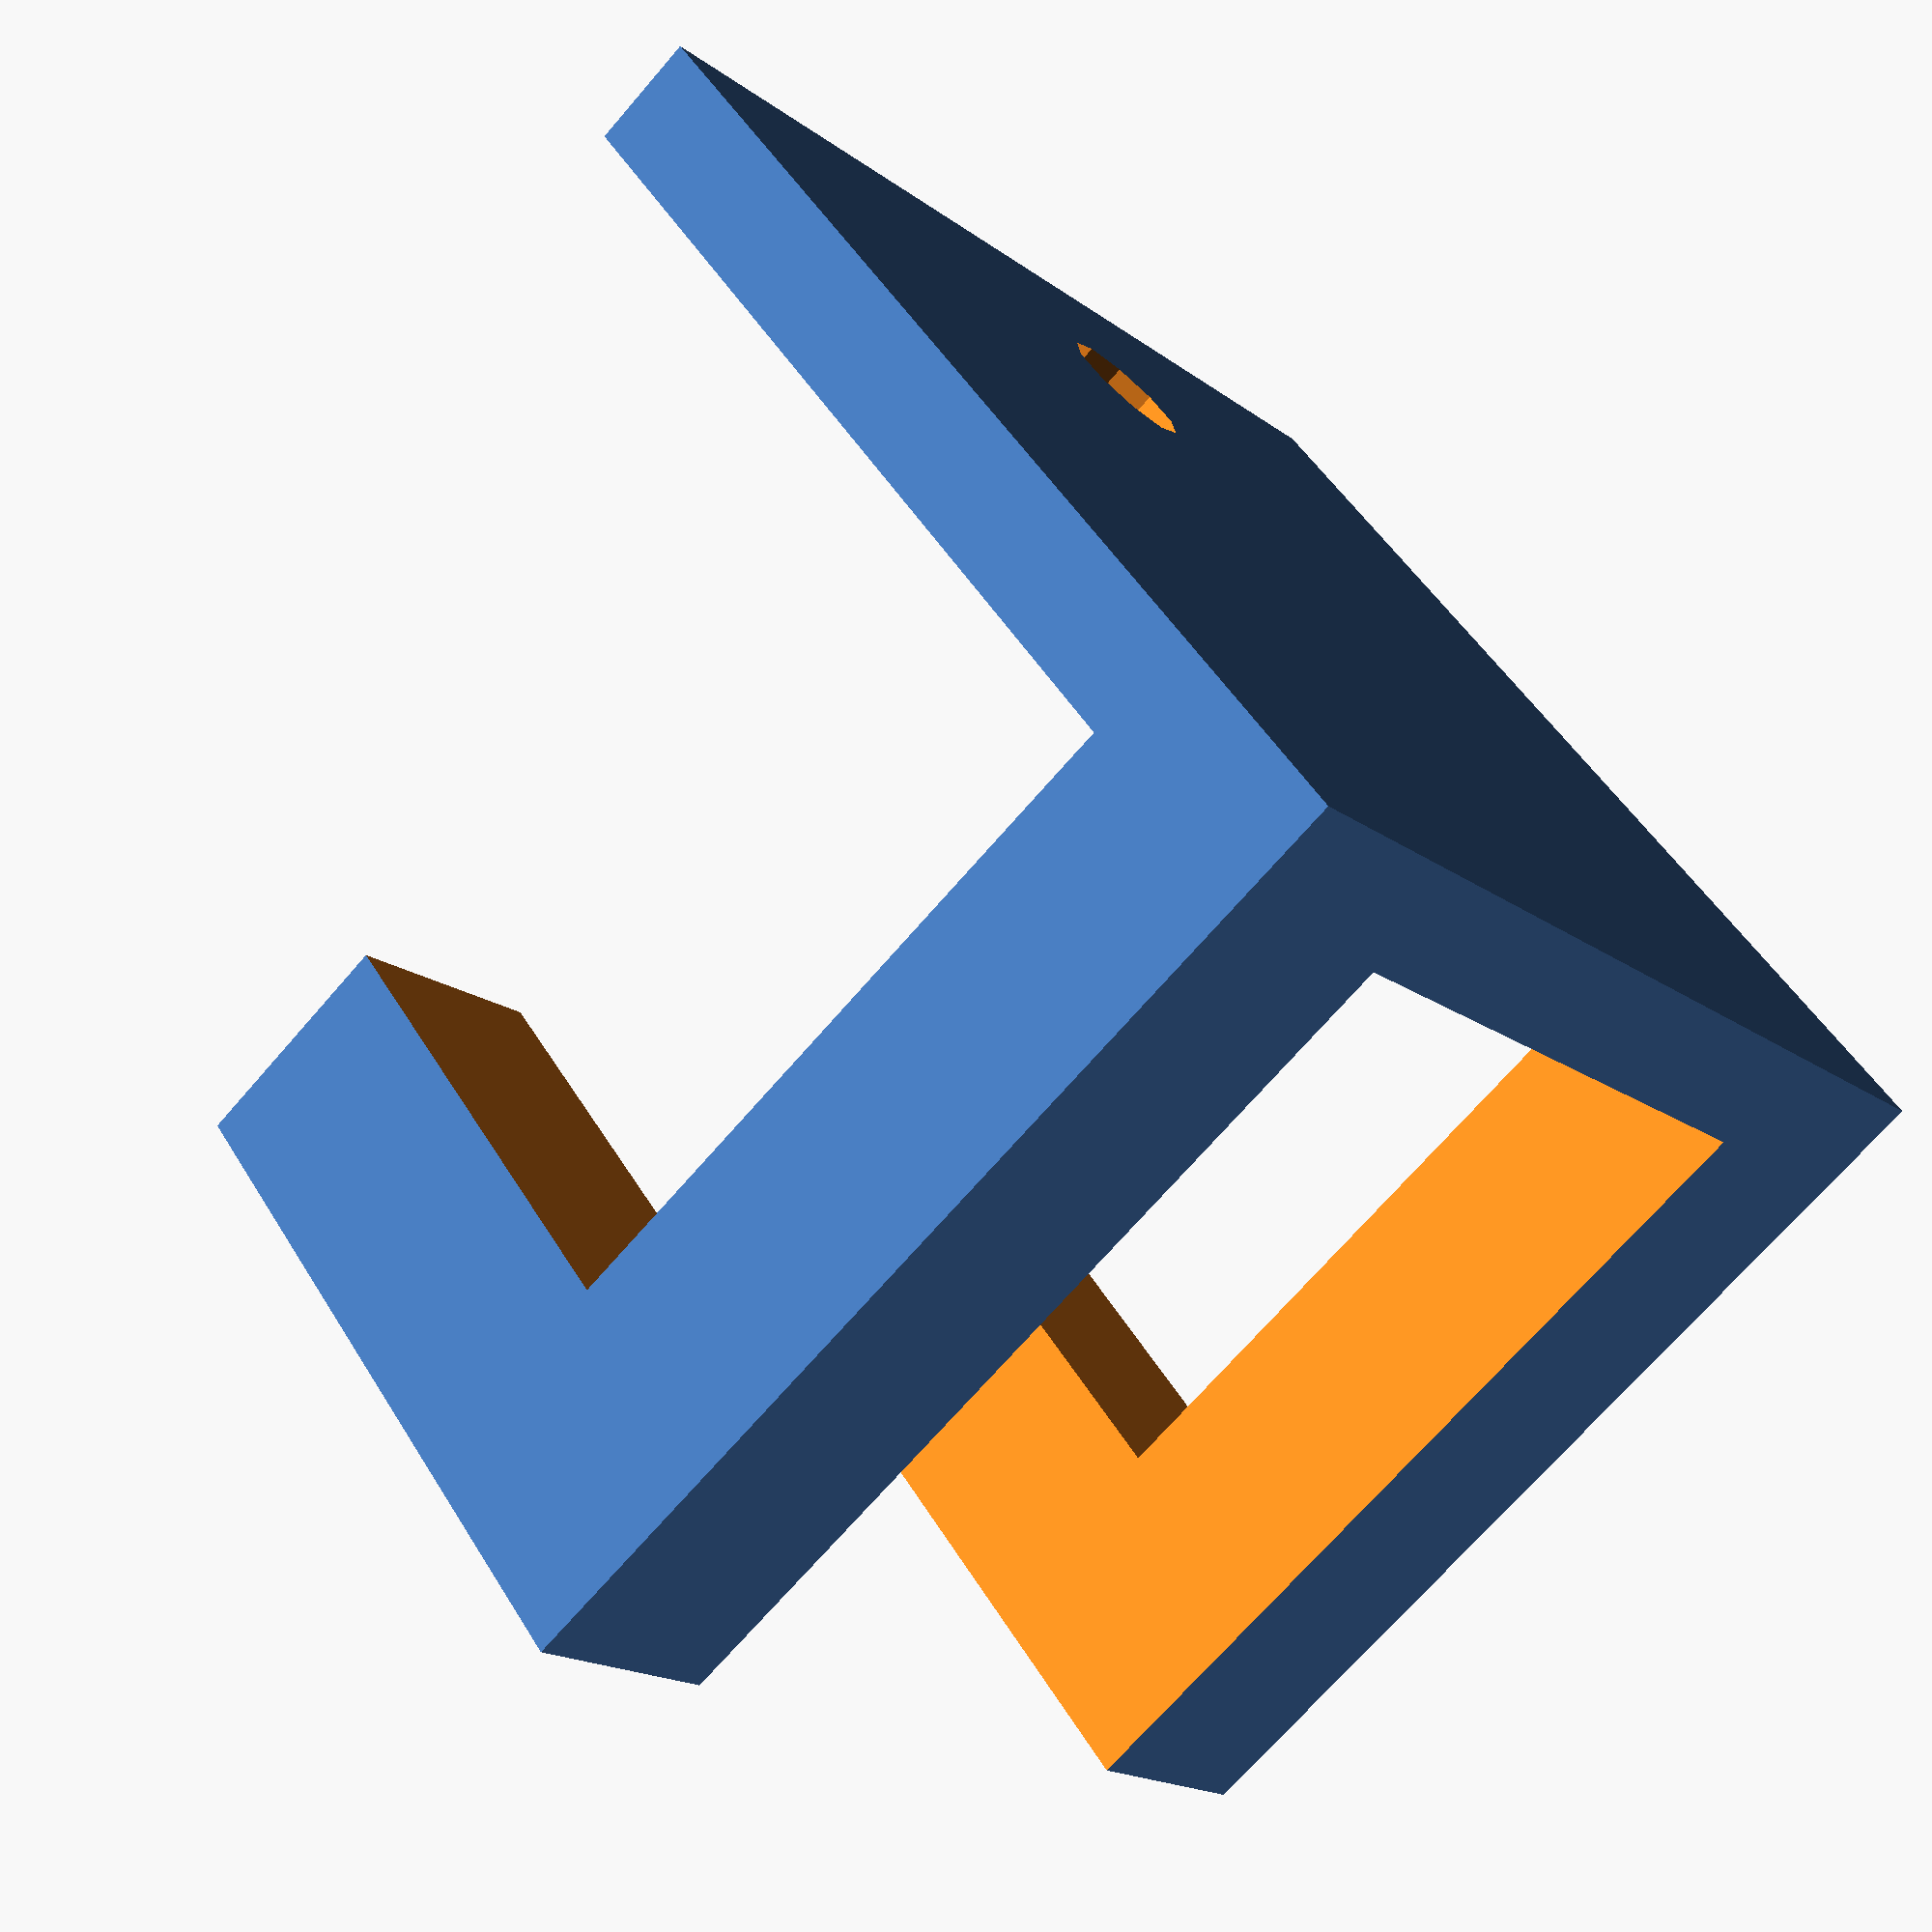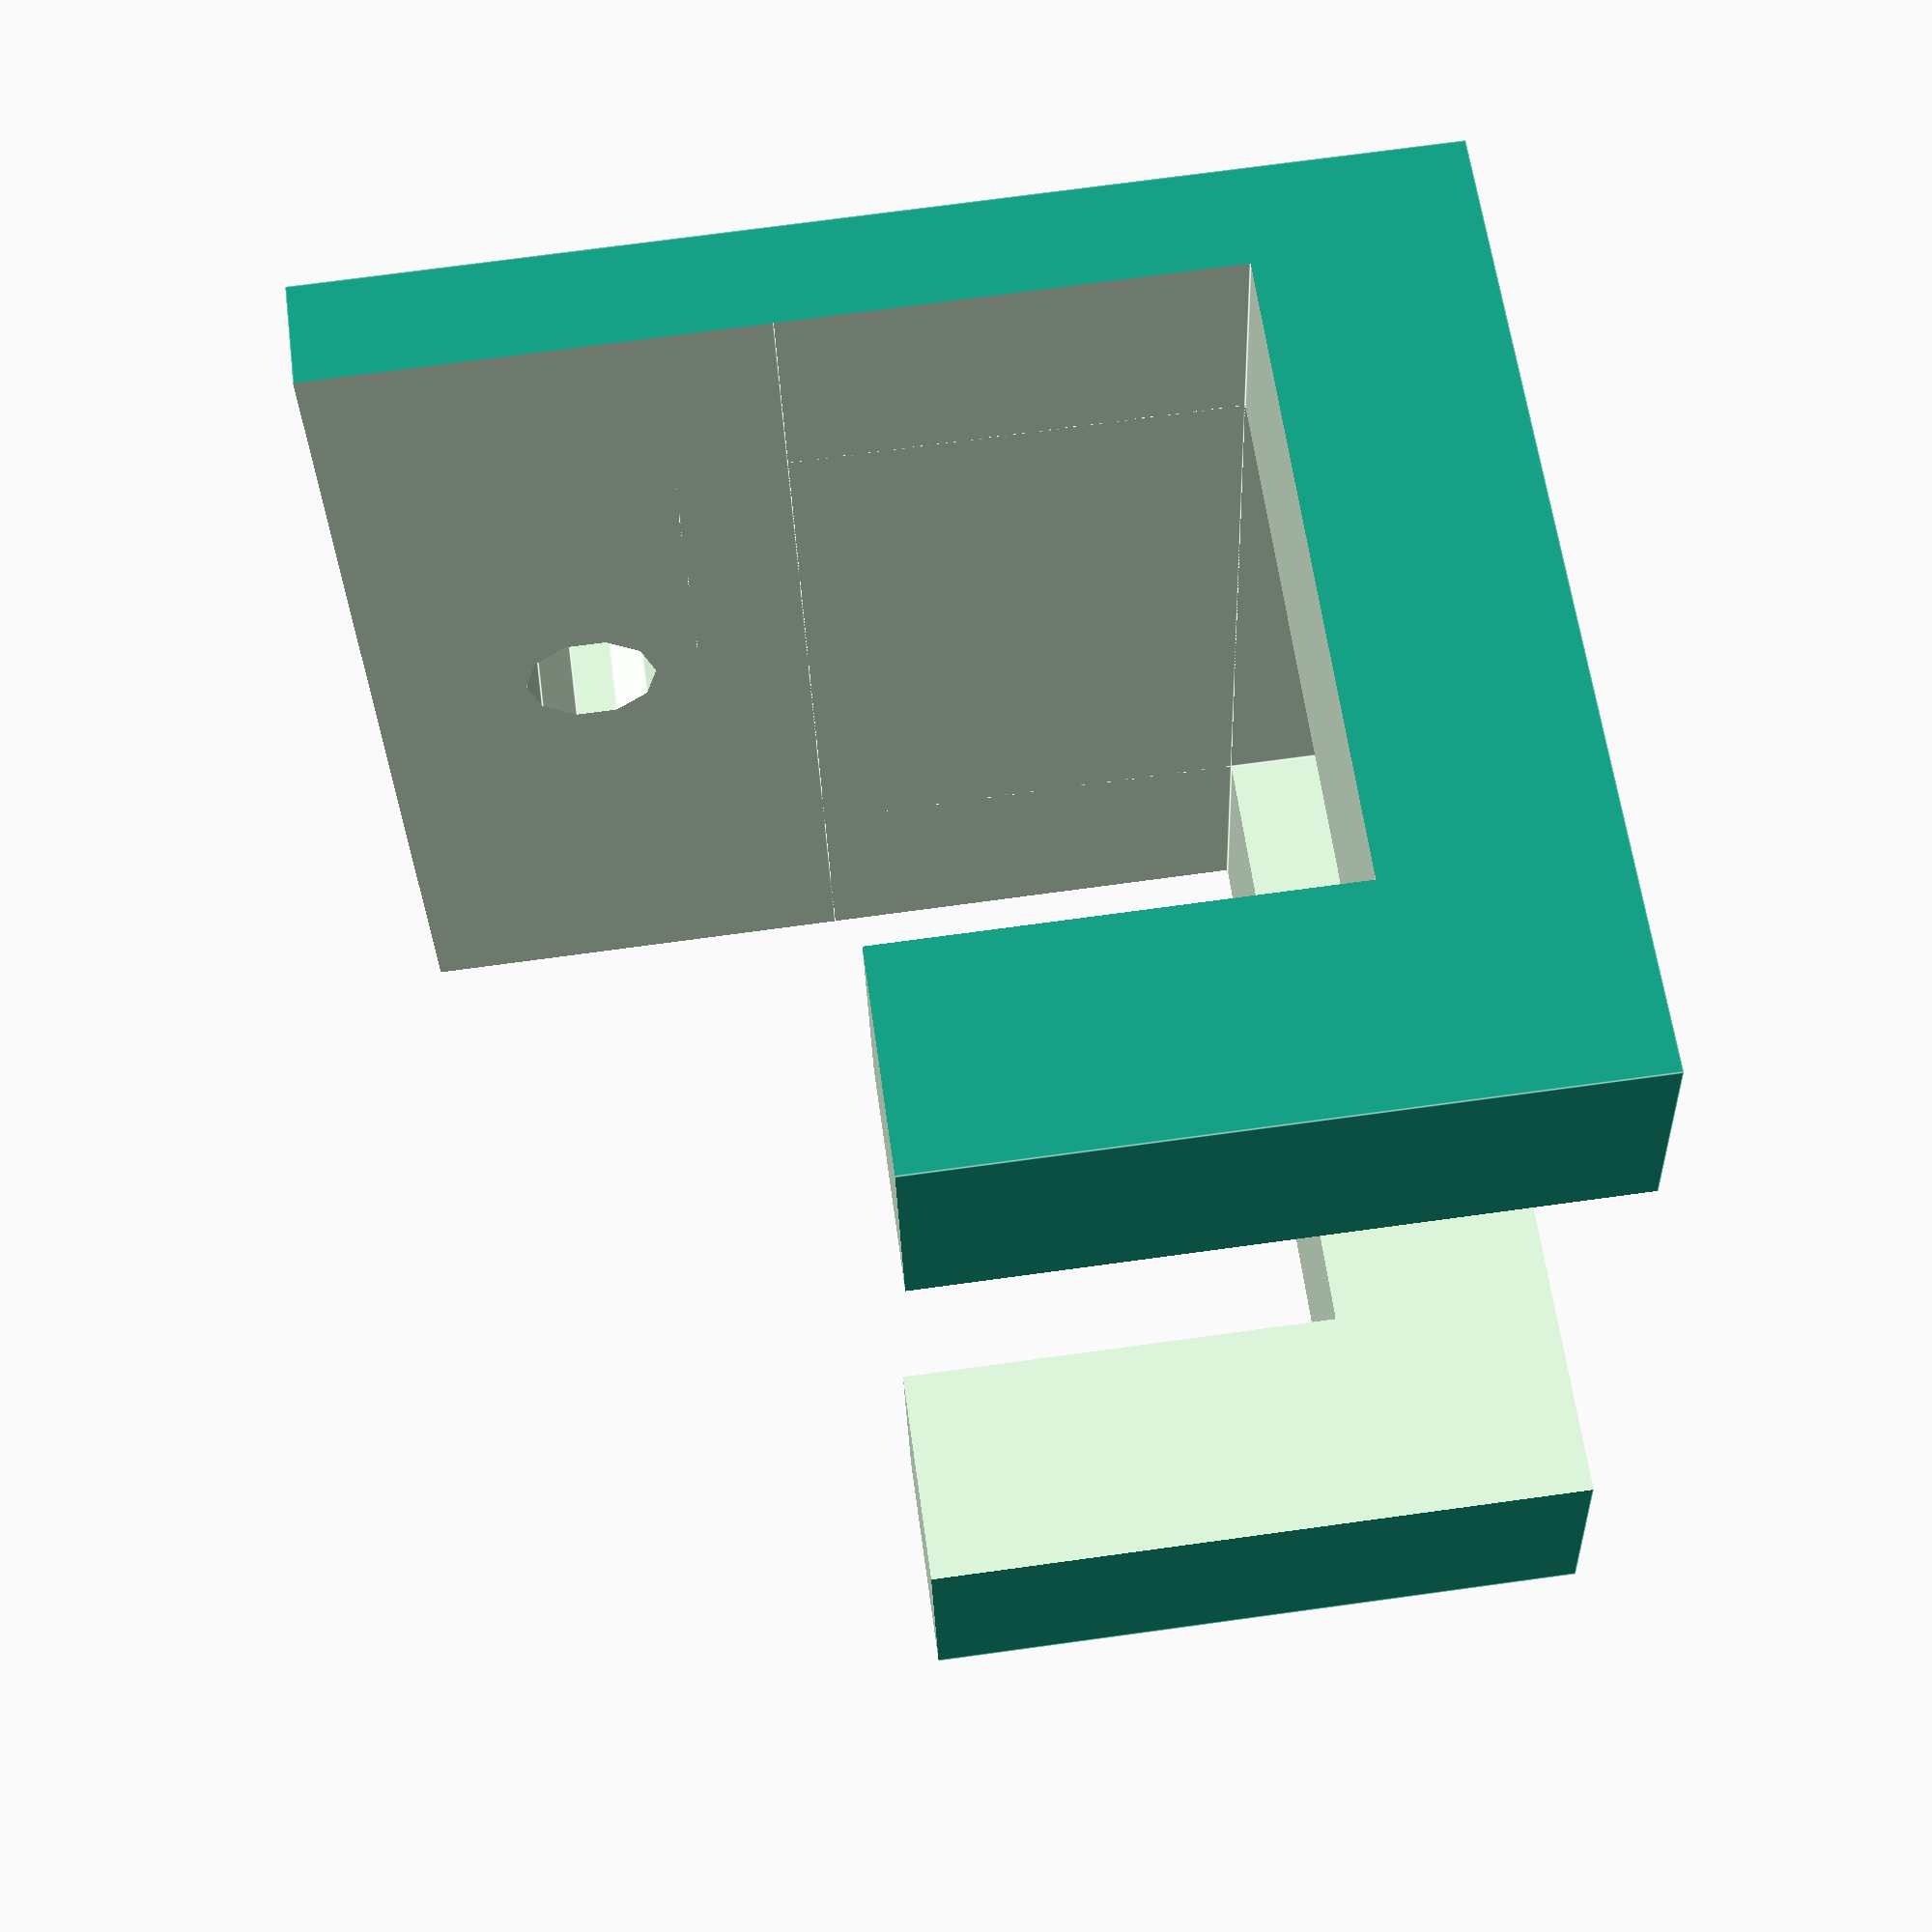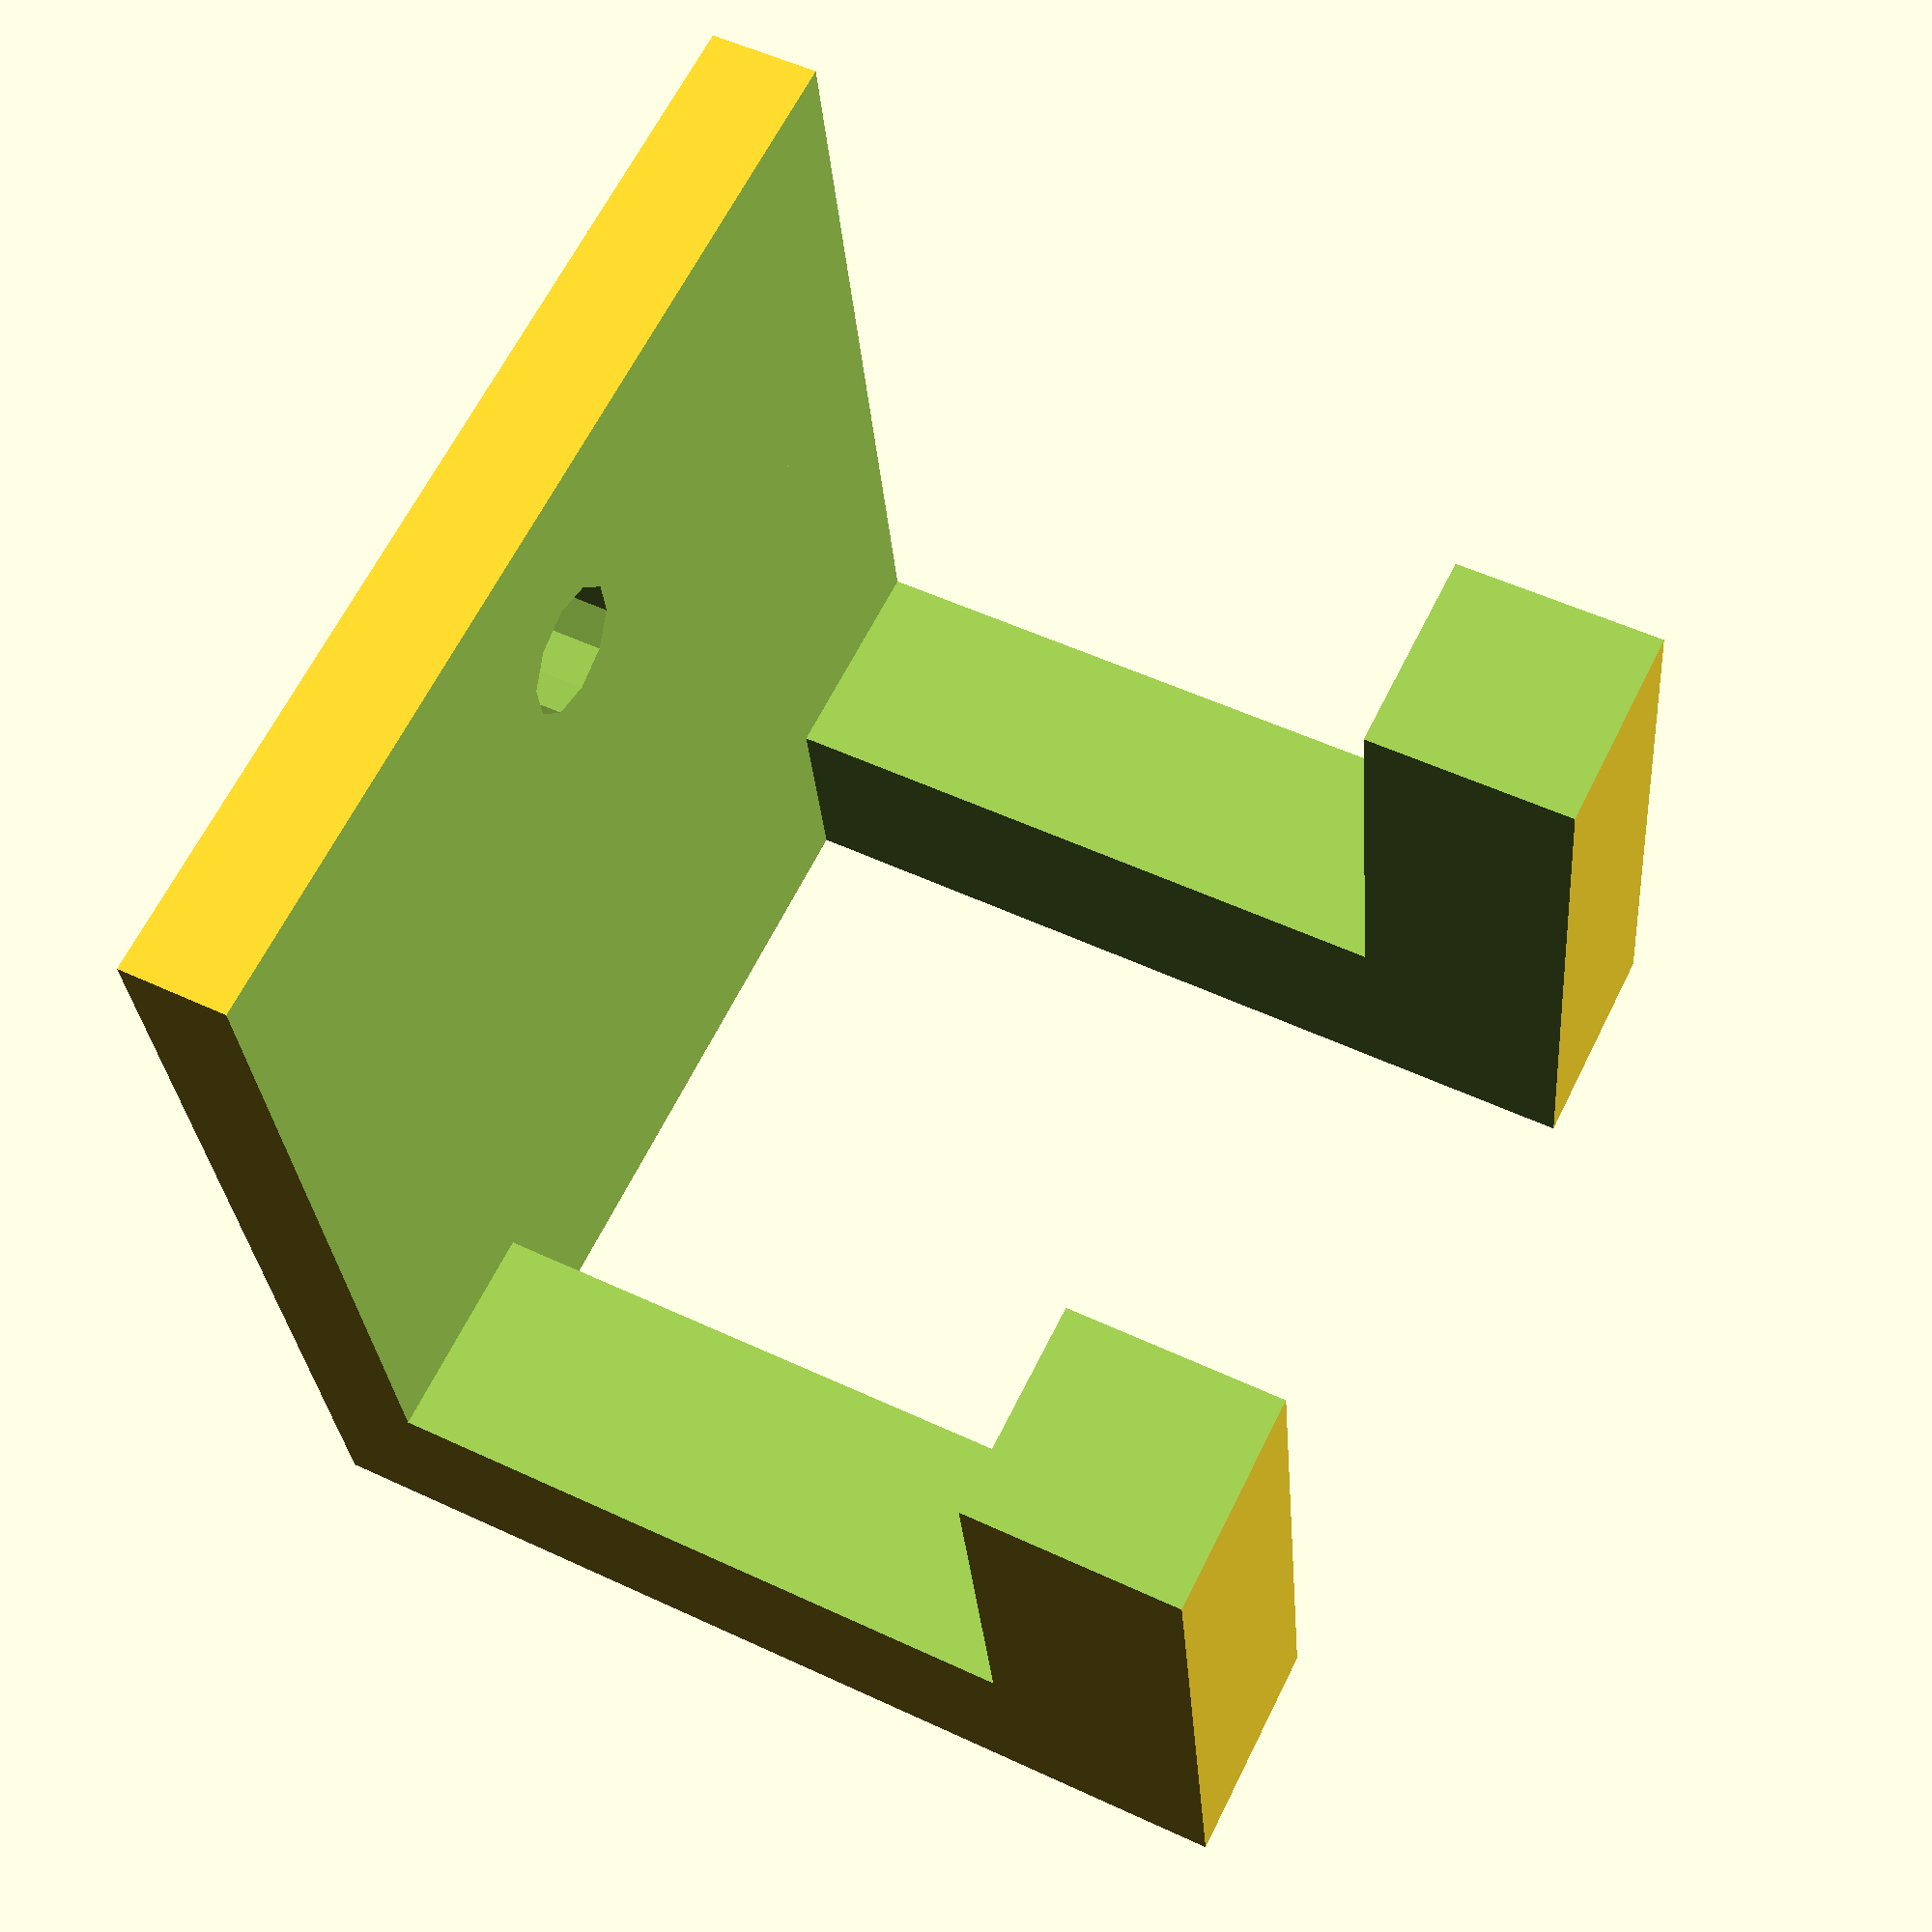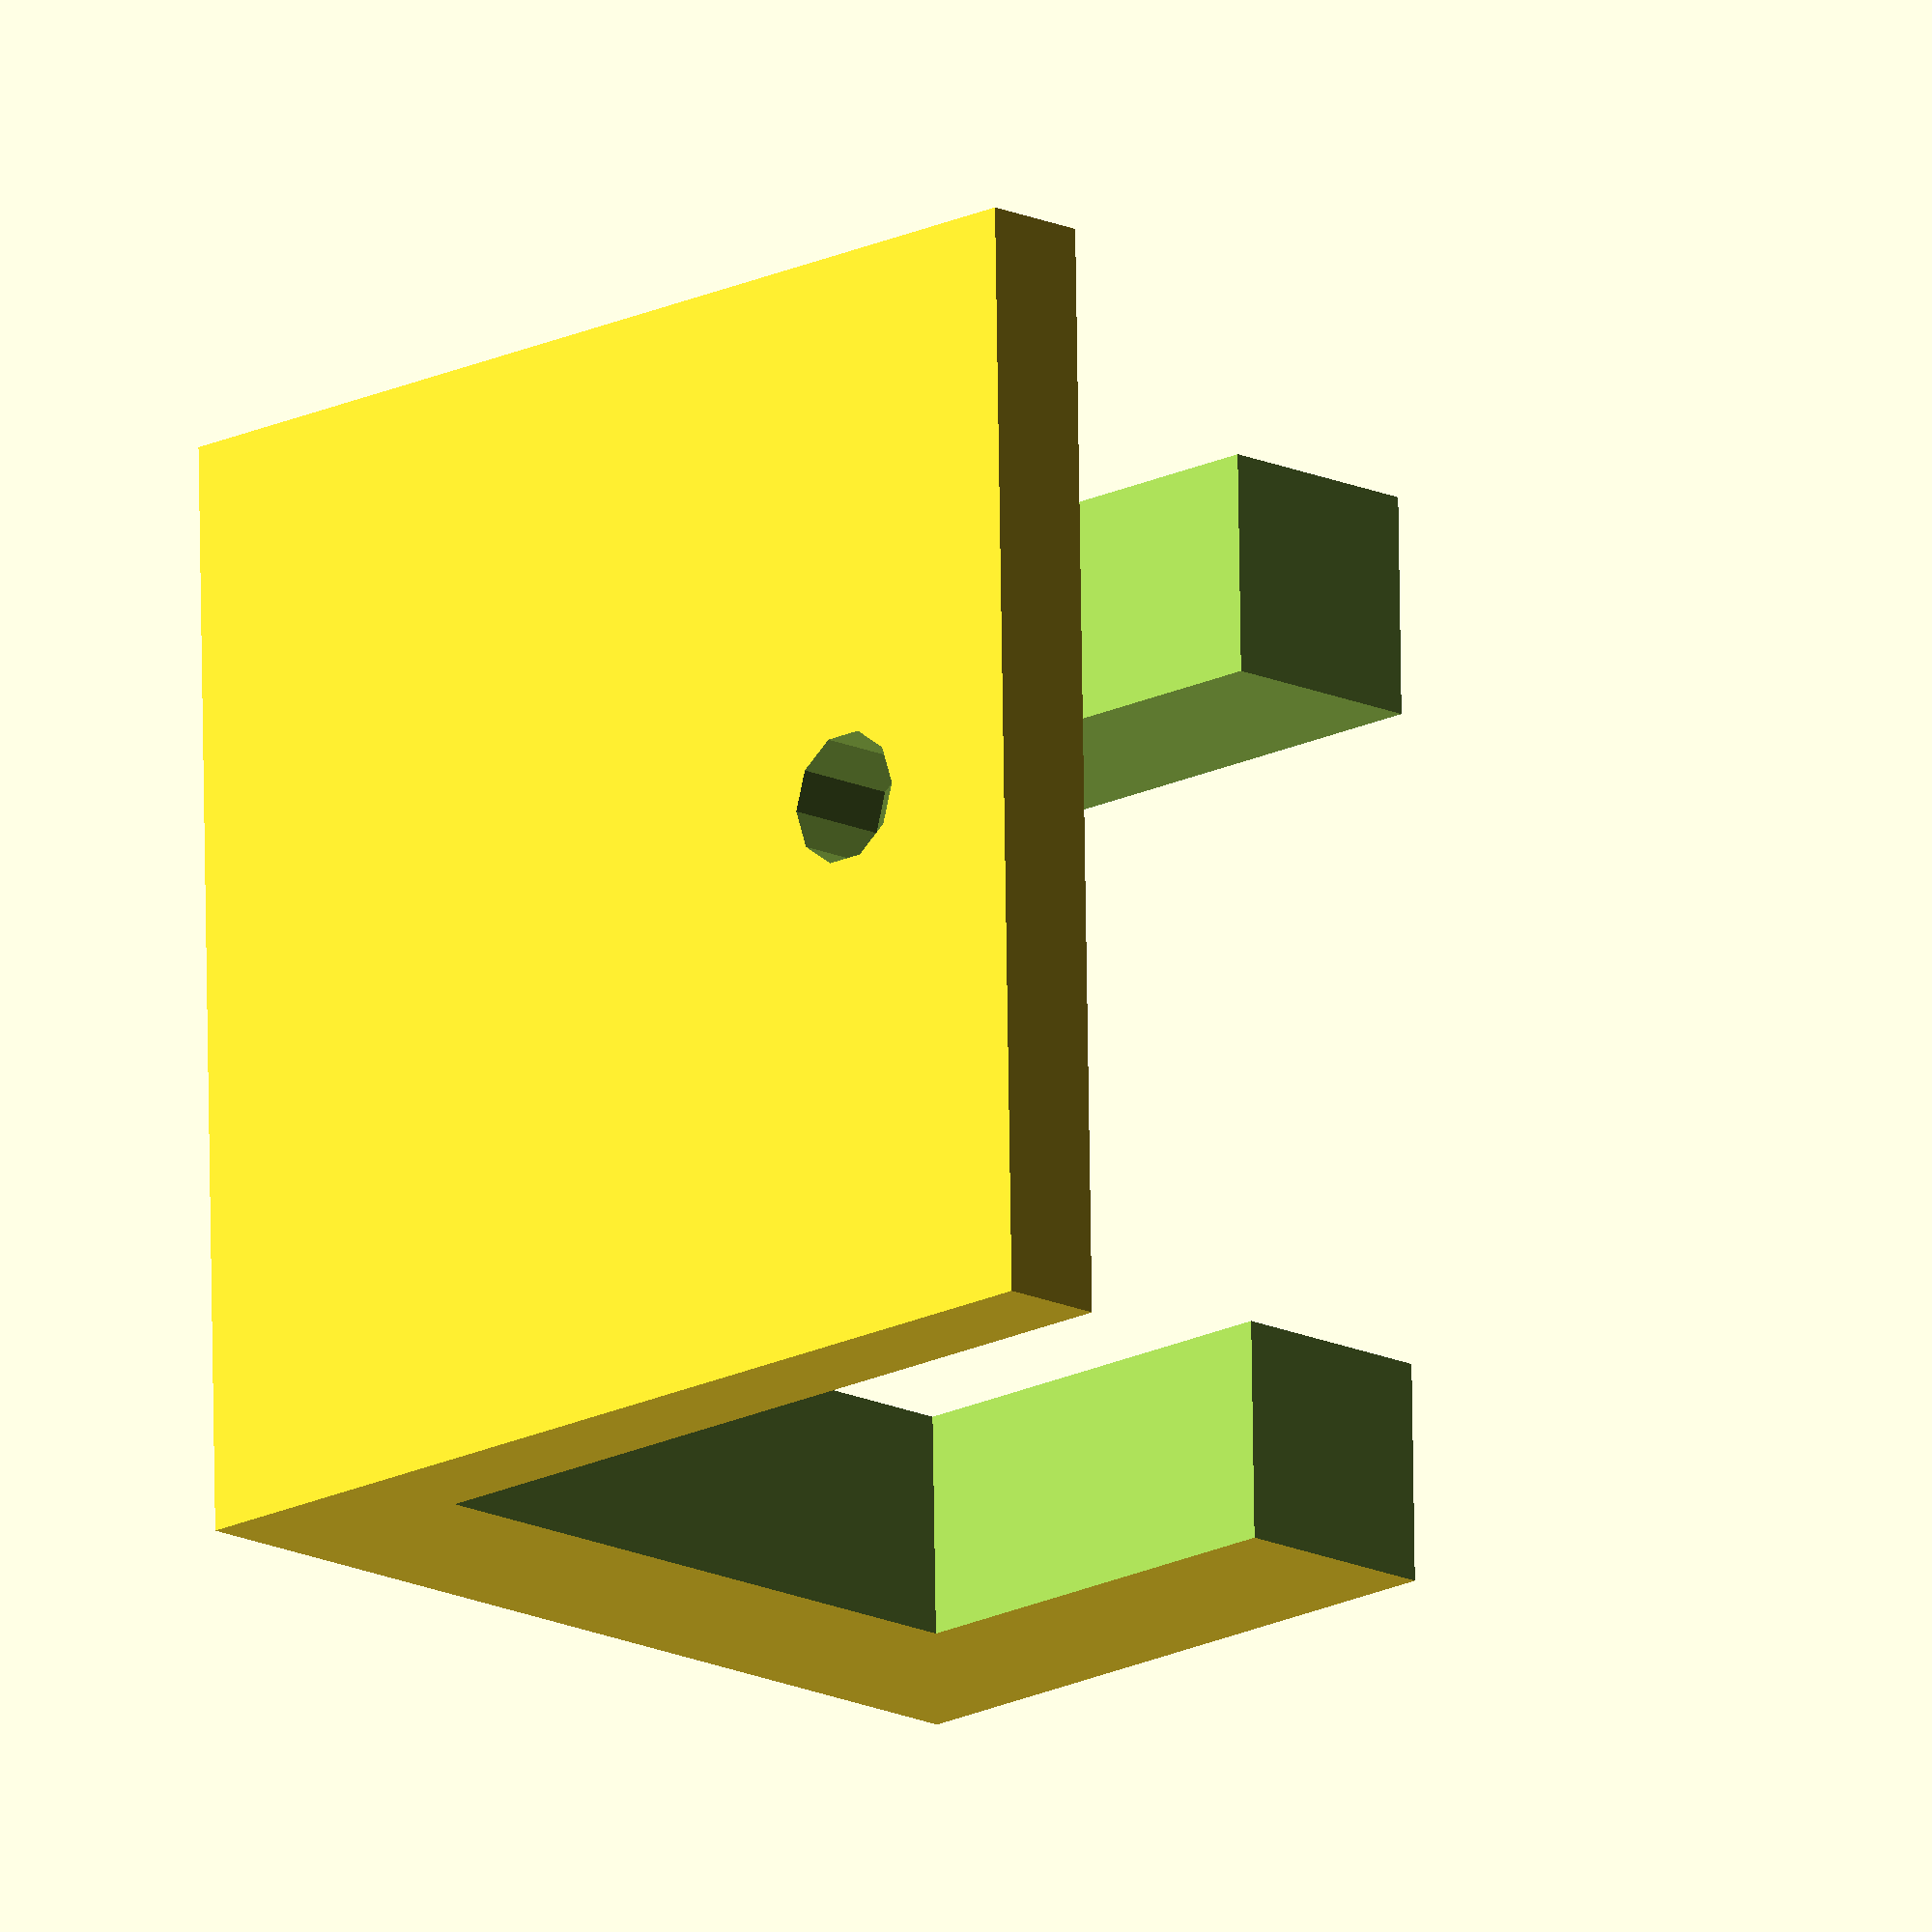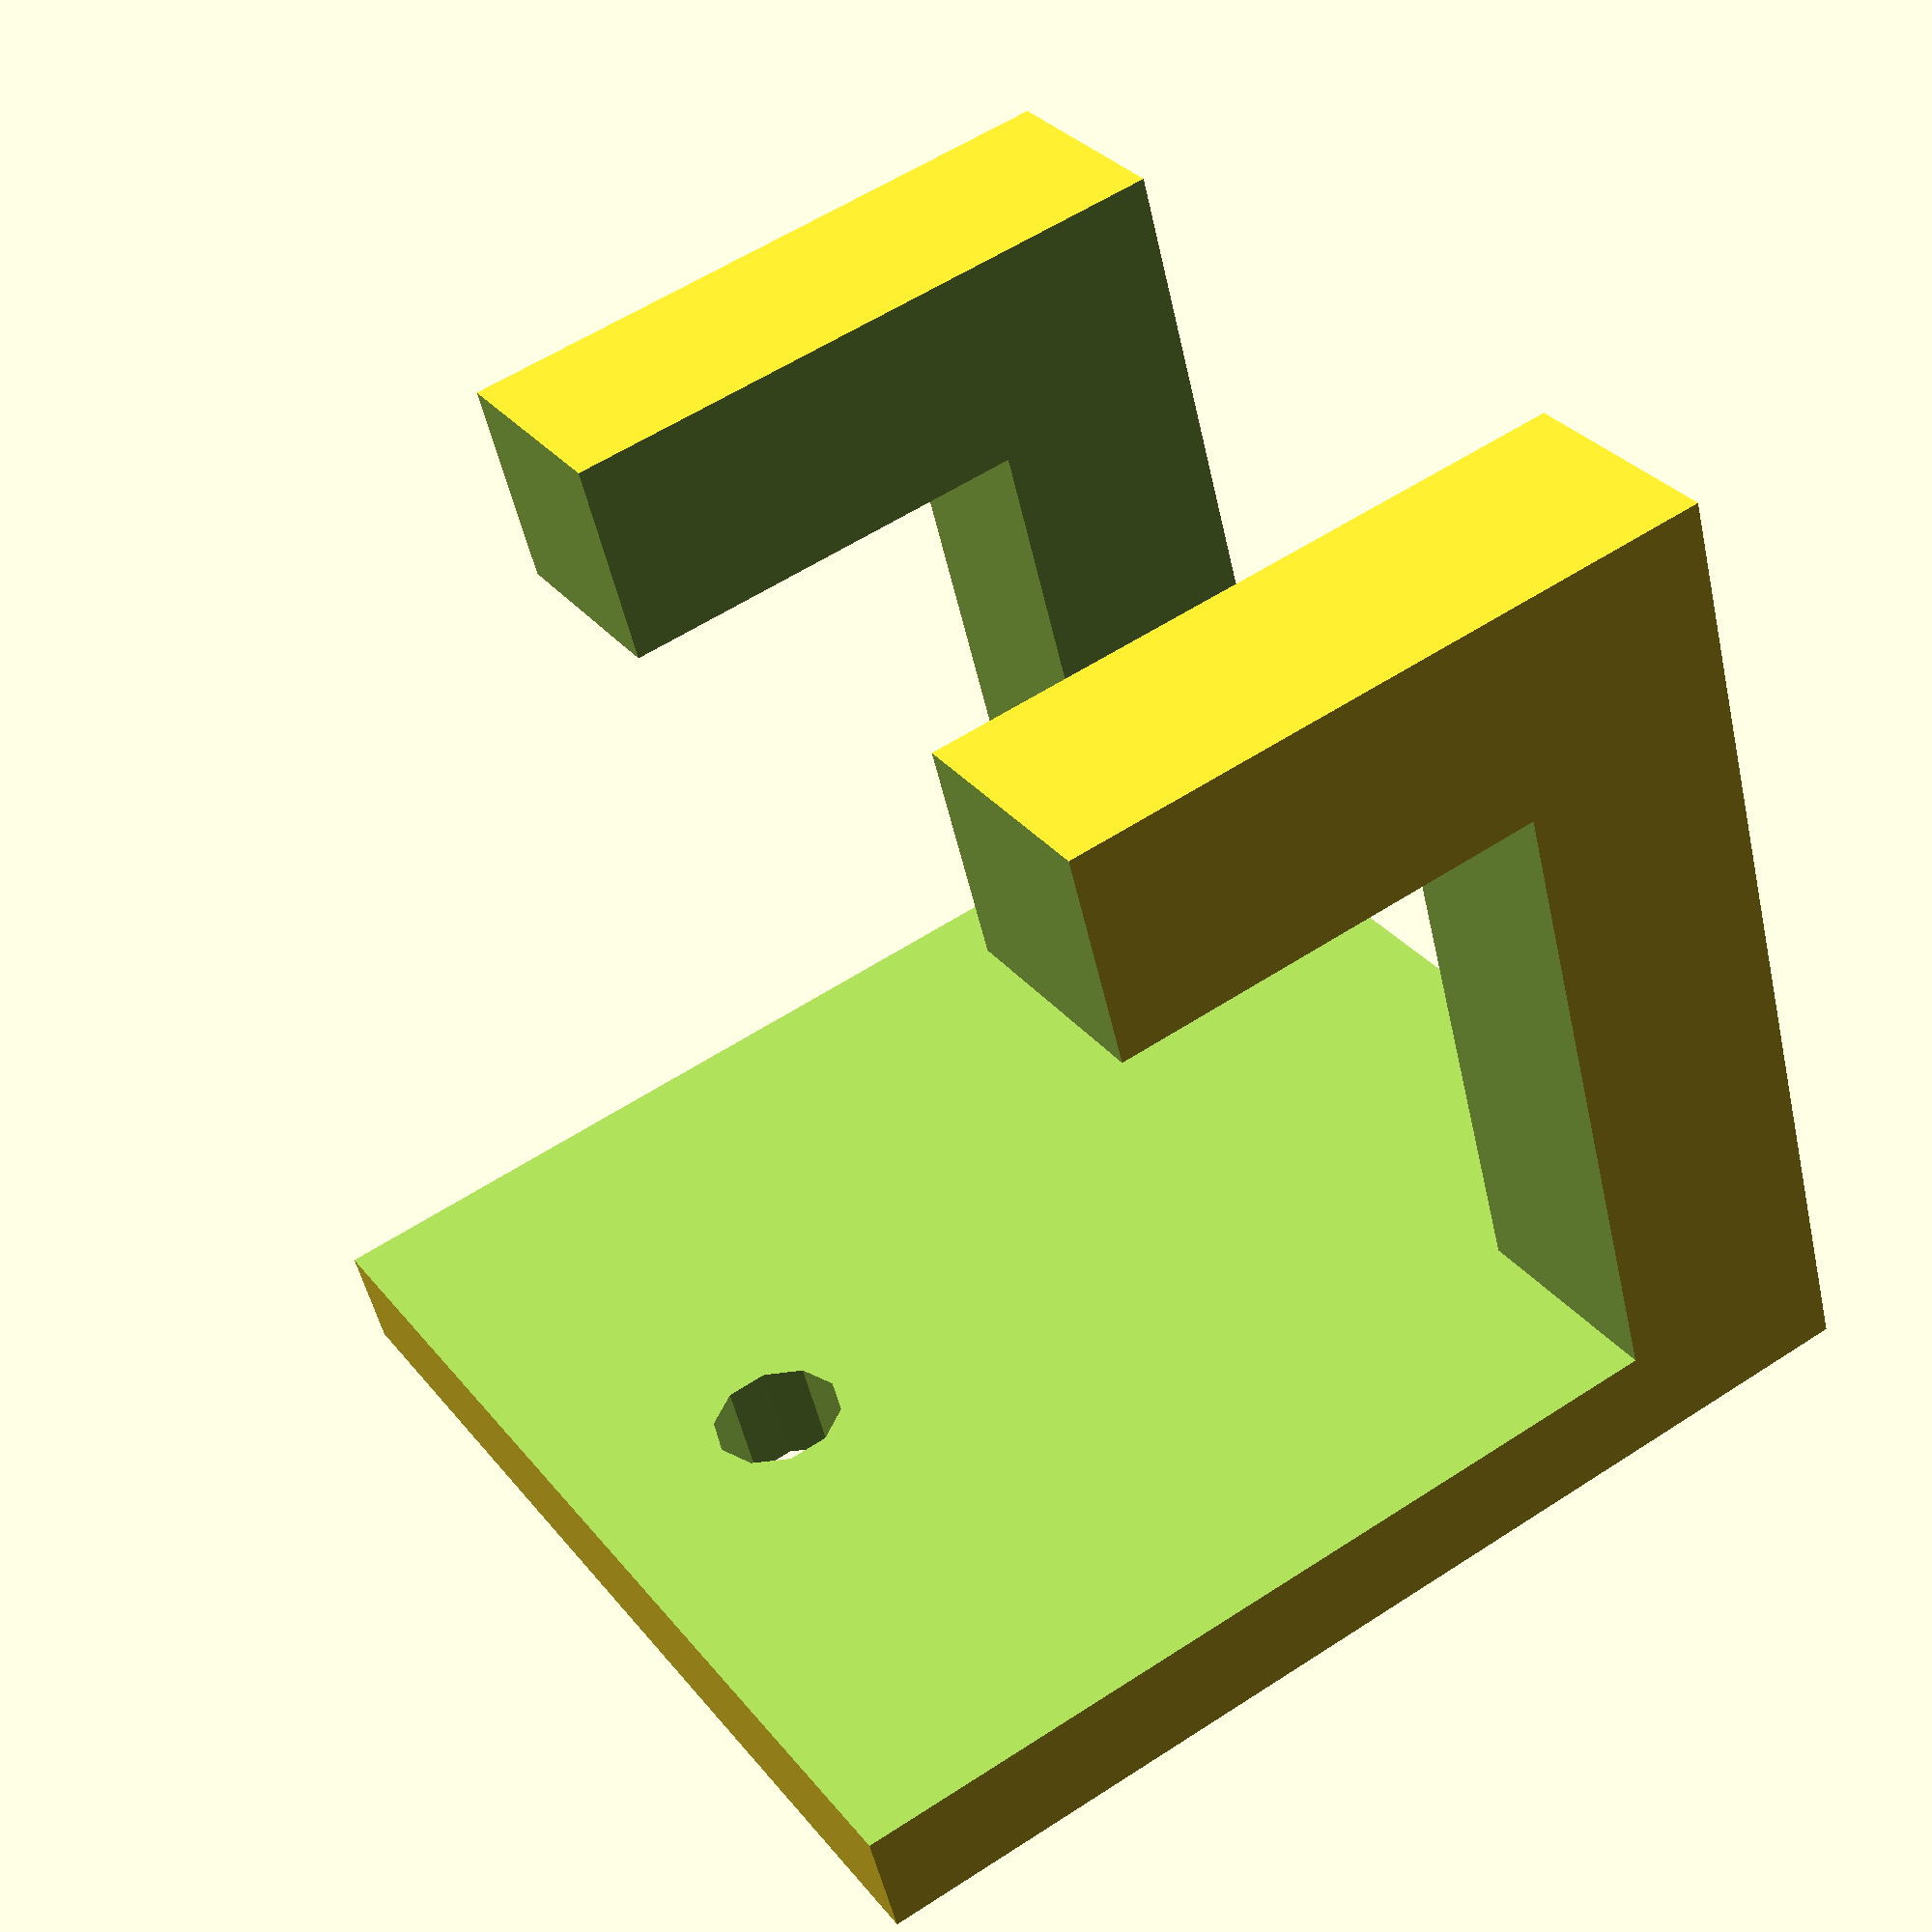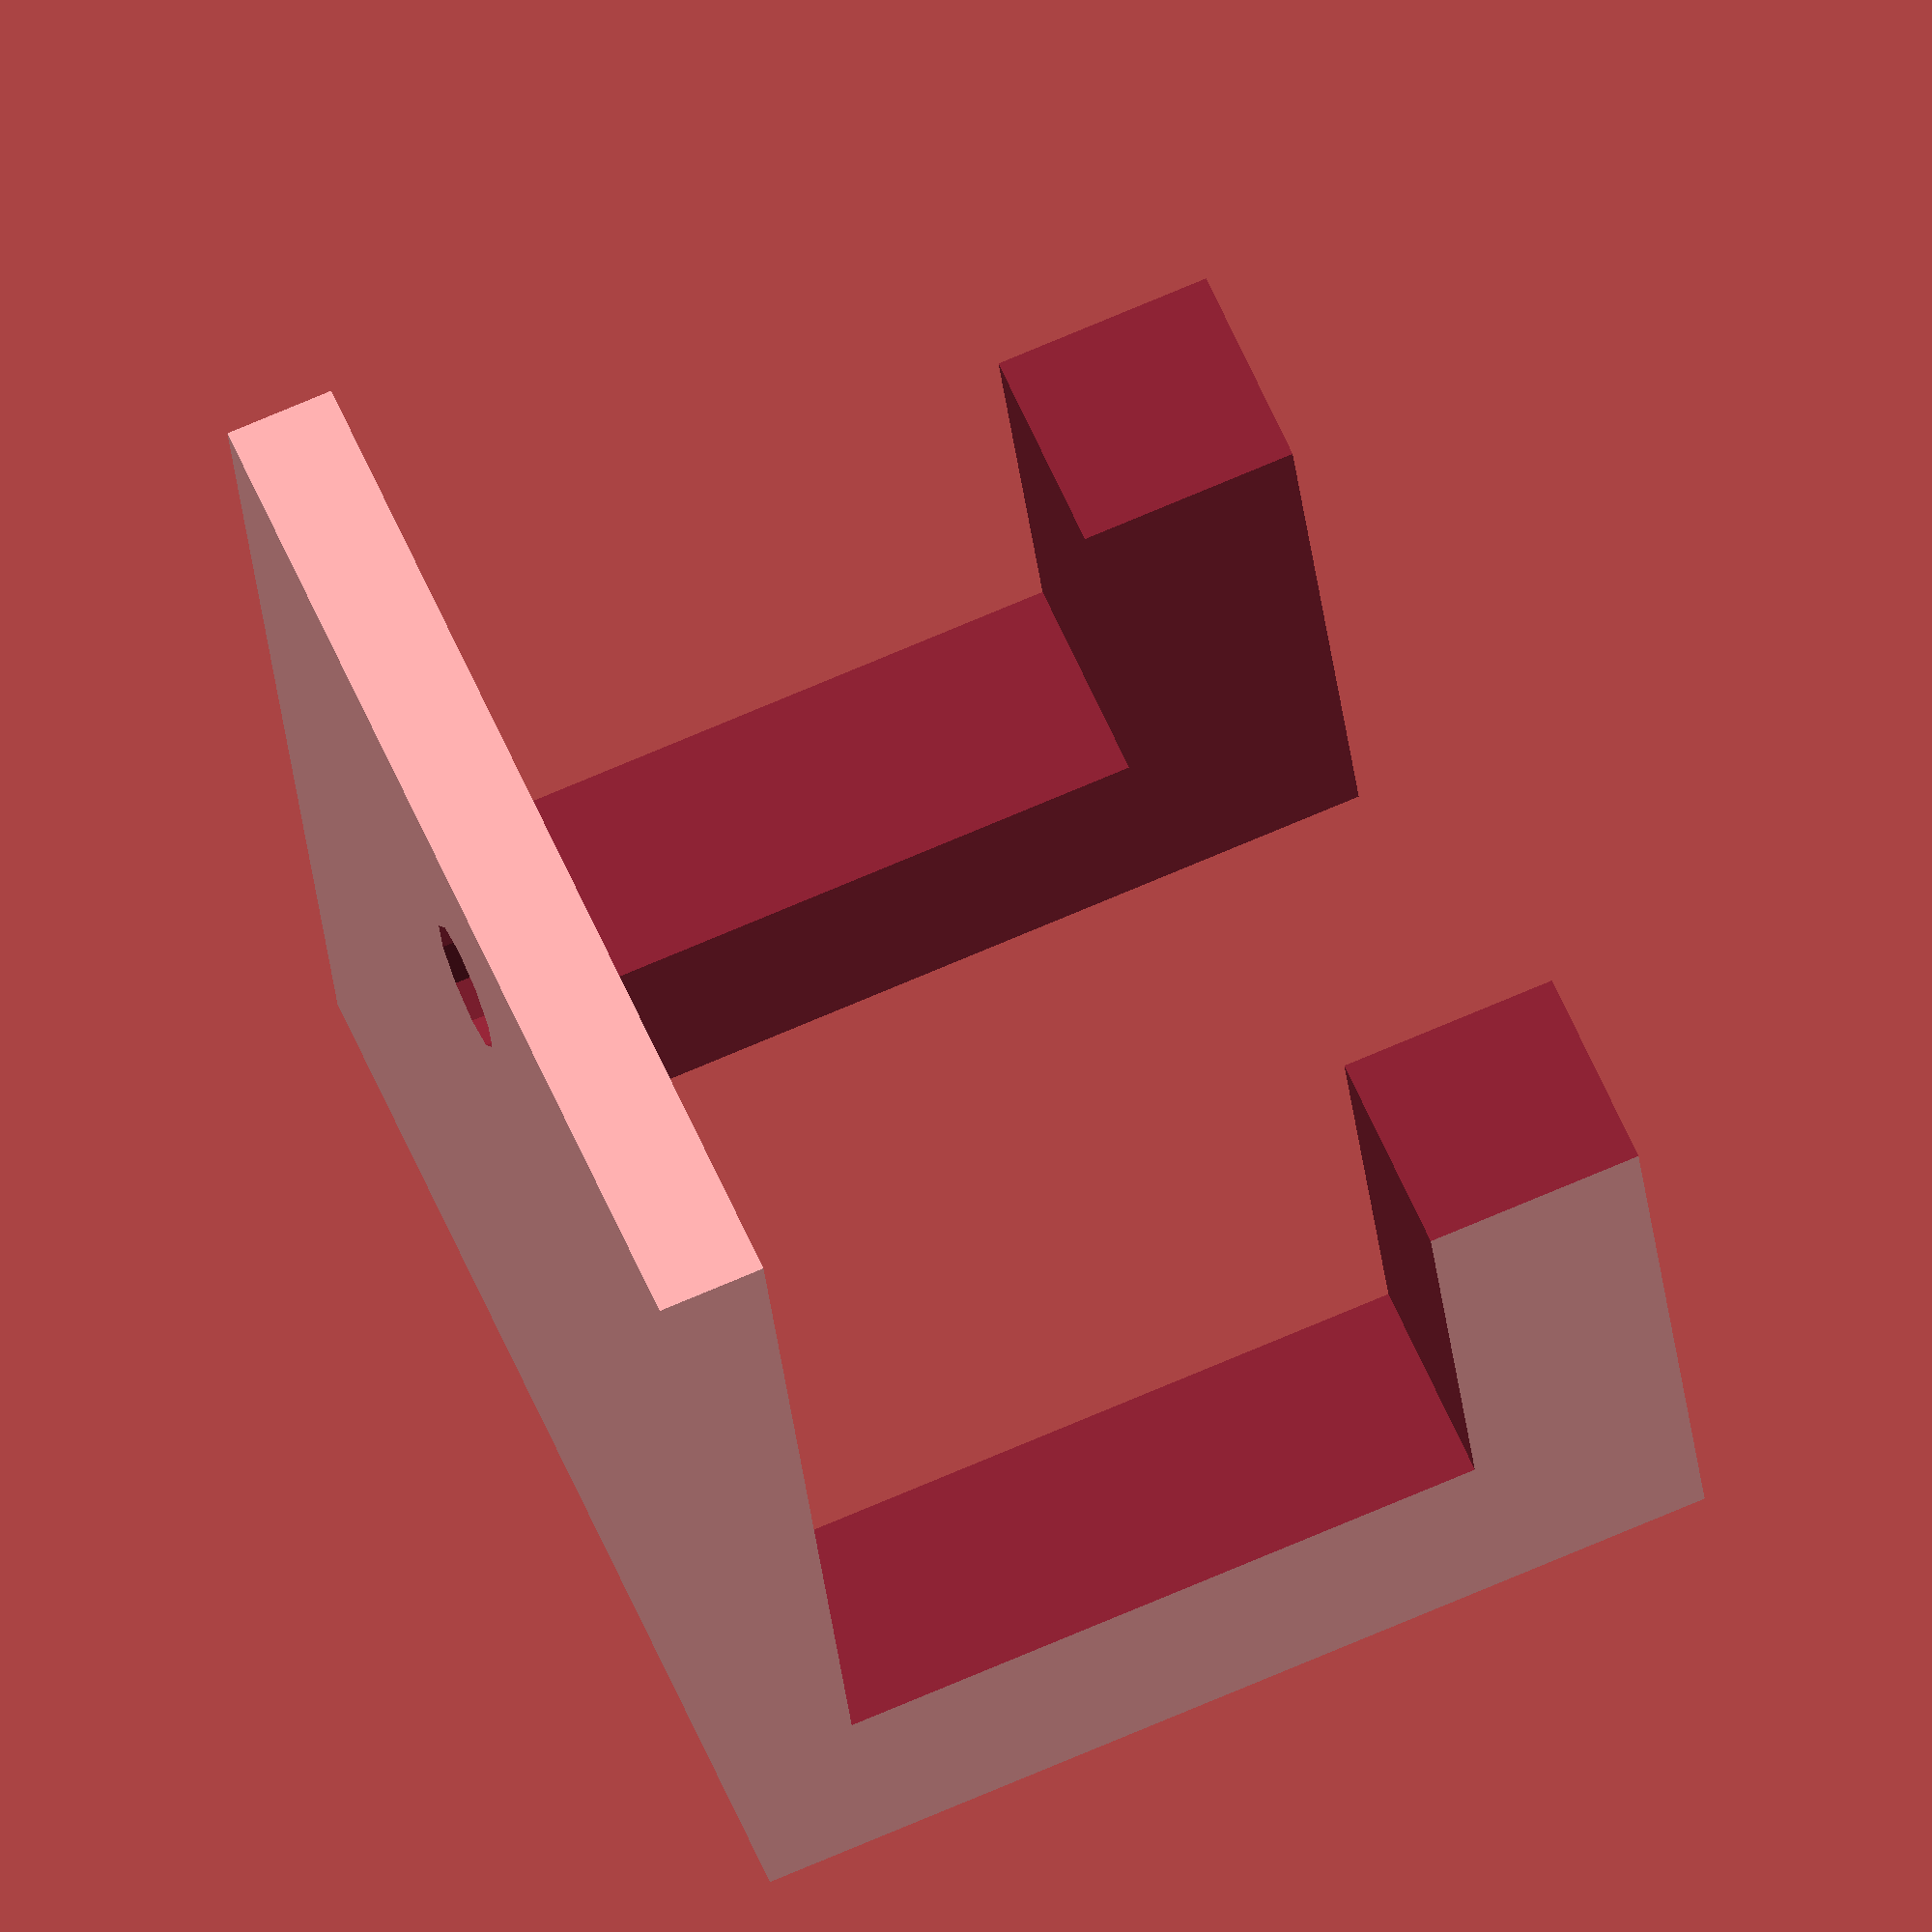
<openscad>
difference()
{
    cube([45,50,50]);
    translate([5,10,-5]) cube([70,30,40]);
    translate([5,-5,10]) cube([30,60,60]);
    translate([5,-5,30]) cube([65,60,60]);
    translate([-2,25,40]) rotate([0,90,0]) cylinder(d=6,h=10);
}
</openscad>
<views>
elev=310.7 azim=40.9 roll=149.9 proj=p view=wireframe
elev=107.5 azim=168.2 roll=97.8 proj=p view=edges
elev=208.5 azim=206.4 roll=175.7 proj=p view=solid
elev=197.4 azim=178.8 roll=224.8 proj=o view=solid
elev=302.2 azim=247.0 roll=55.9 proj=p view=solid
elev=210.5 azim=157.4 roll=174.4 proj=o view=wireframe
</views>
